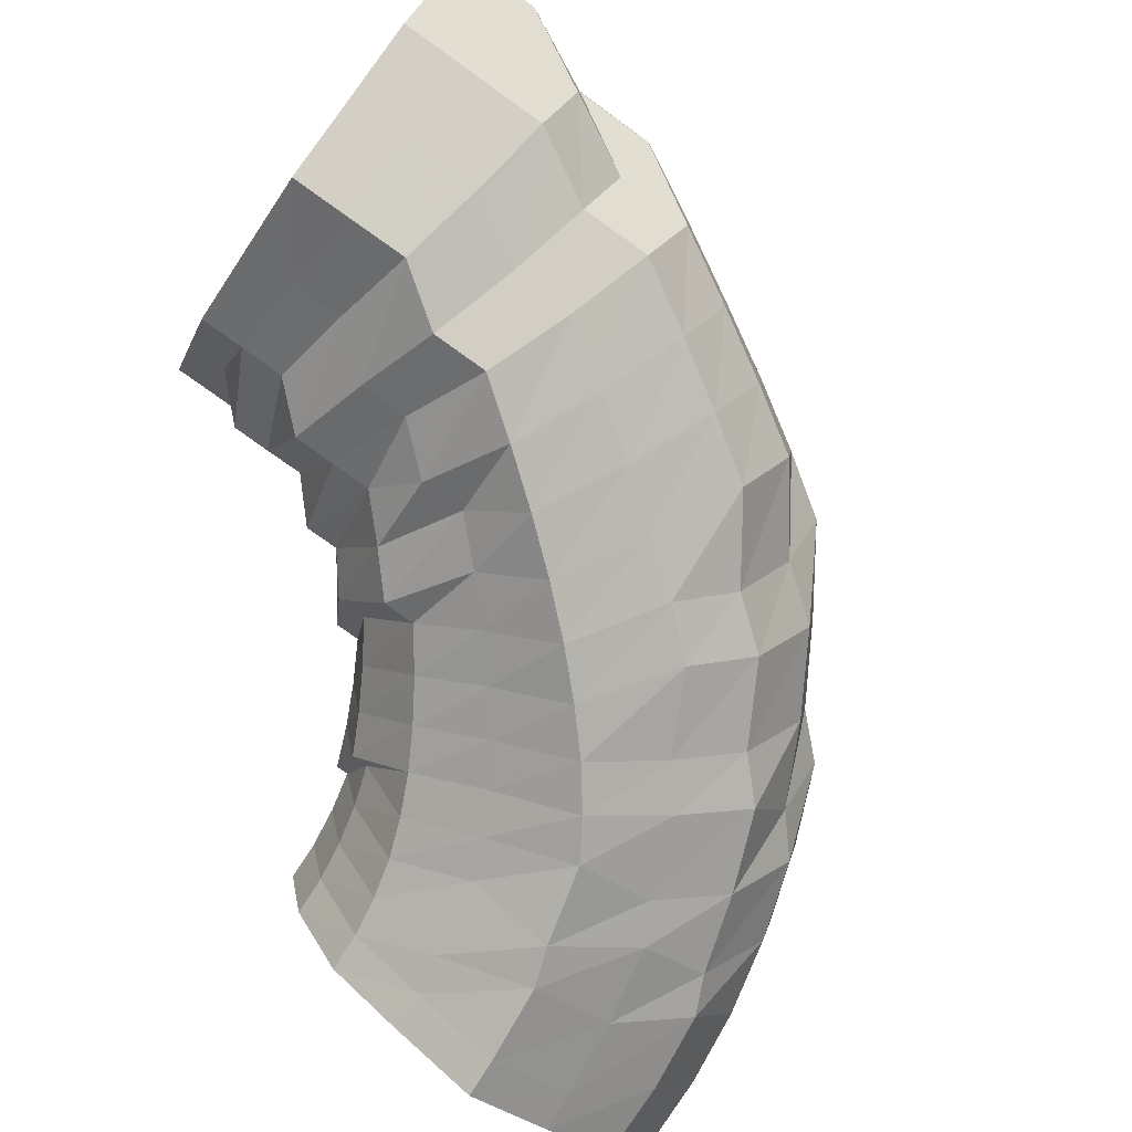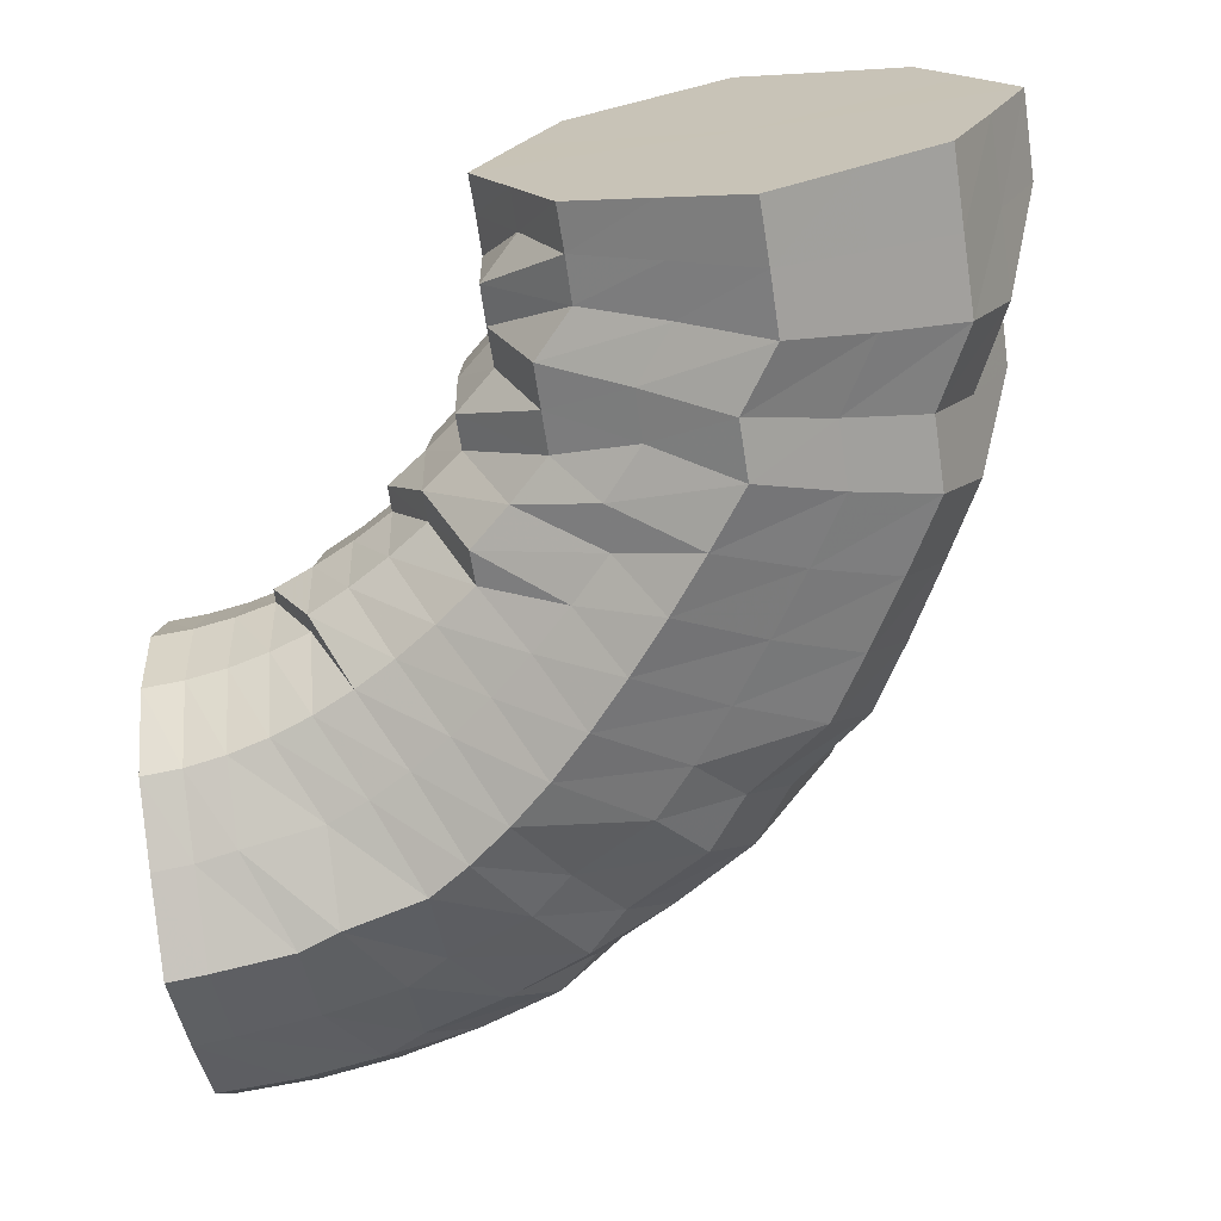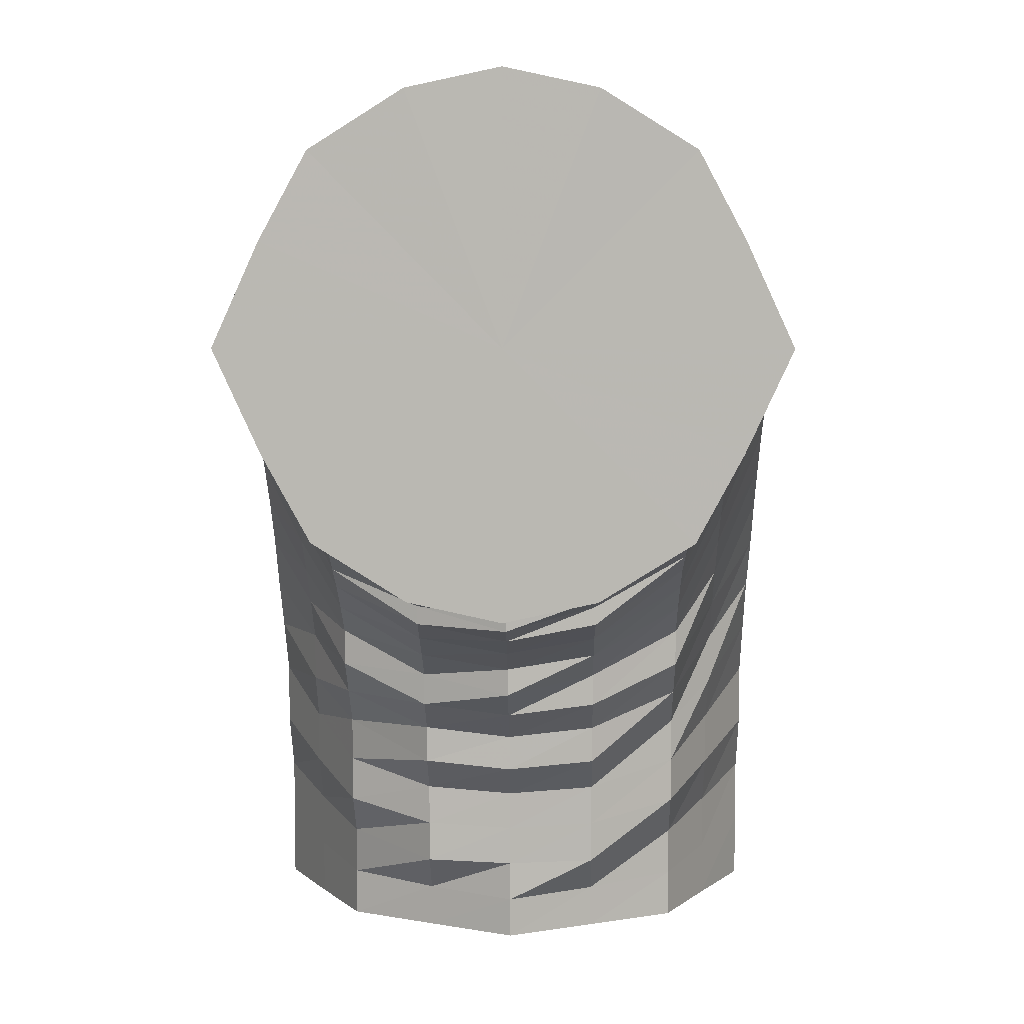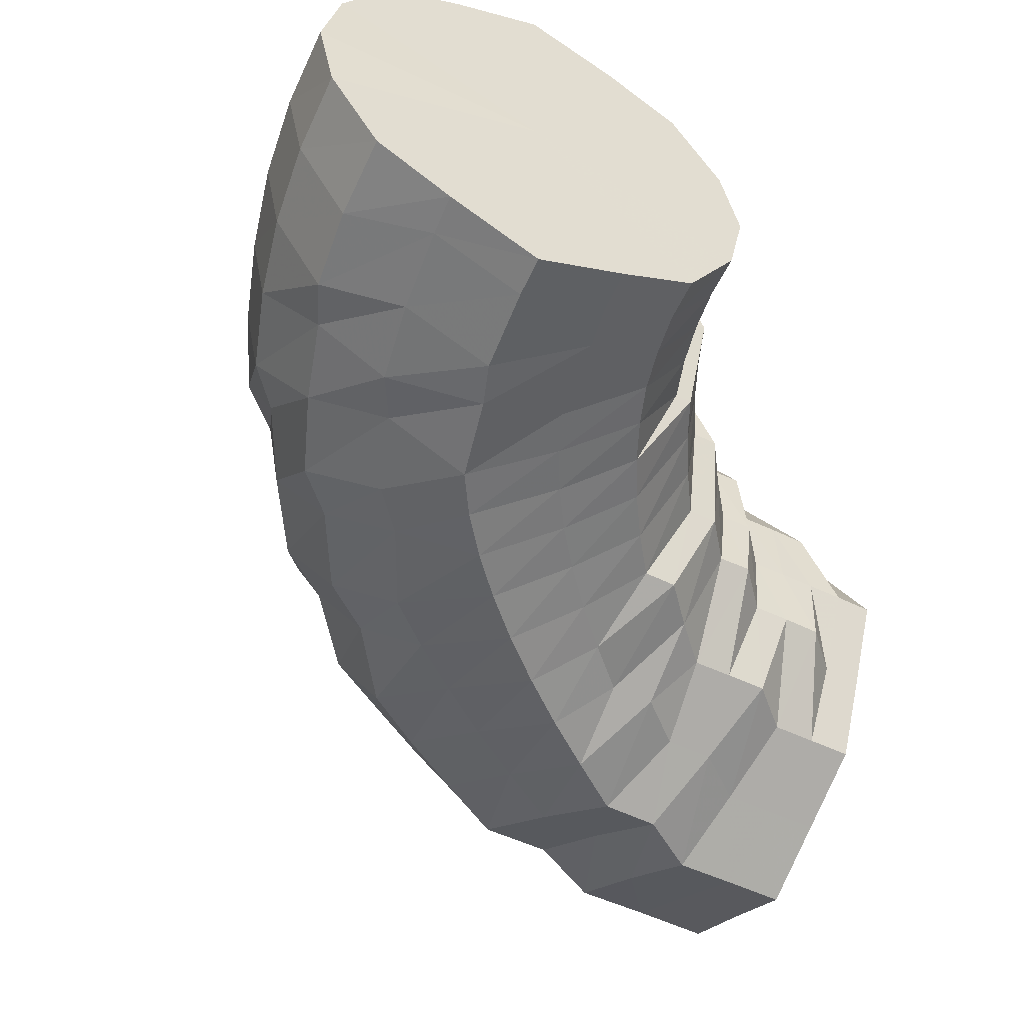
<metadata>
{"format":"obj","ext":"obj","renderer":"f3d","projection":"perspective","resolution":1024,"background":"white","views":[{"elev":-78.6,"azim":-125.5,"up":"+Y"},{"elev":-68.3,"azim":-171.2,"up":"+Y"},{"elev":7.4,"azim":91.0,"up":"+Z"},{"elev":-52.9,"azim":62.8,"up":"+Y"}]}
</metadata>
<code>
o 27885
v 2244 1864 12.59
v 2244 1864 12.59
v 2244 1864 12.59
v 2244 1864 12.59
v 2244 1864 12.58
v 2244 1864 12.59
v 2244 1864 12.58
v 2244 1864 12.56
v 2244 1864 12.58
v 2244 1864 12.59
v 2244 1864 12.59
v 2244 1864 12.57
v 2244 1864 12.59
v 2244 1864 12.59
v 2244 1864 12.59
v 2244 1864 12.59
v 2244 1864 12.59
v 2244 1864 12.58
v 2244 1864 12.57
v 2244 1864 12.57
v 2244 1864 12.58
v 2244 1864 12.59
v 2244 1864 12.58
v 2244 1864 12.56
v 2244 1864 12.55
v 2244 1864 12.56
v 2244 1864 12.58
v 2244 1864 12.56
v 2244 1864 12.53
v 2244 1864 12.53
v 2244 1864 12.54
v 2244 1864 12.56
v 2244 1864 12.54
v 2244 1864 12.51
v 2244 1864 12.51
v 2244 1864 12.51
v 2244 1864 12.54
v 2244 1864 12.52
v 2244 1864 12.49
v 2244 1864 12.49
v 2244 1864 12.5
v 2244 1864 12.52
v 2244 1864 12.5
v 2244 1864 12.48
v 2244 1864 12.48
v 2244 1864 12.48
v 2244 1864 12.5
v 2244 1864 12.48
v 2244 1864 12.48
v 2244 1864 12.48
v 2244 1864 12.48
v 2244 1864 12.48
v 2244 1864 12.48
v 2244 1864 12.48
v 2244 1864 12.48
v 2244 1864 12.48
v 2244 1864 12.48
v 2244 1864 12.48
v 2244 1864 12.49
v 2244 1864 12.49
v 2244 1864 12.5
v 2244 1864 12.48
v 2244 1864 12.5
v 2244 1864 12.51
v 2244 1864 12.51
v 2244 1864 12.51
v 2244 1864 12.5
v 2244 1864 12.52
v 2244 1864 12.53
v 2244 1864 12.53
v 2244 1864 12.54
v 2244 1864 12.52
v 2244 1864 12.54
v 2244 1864 12.56
v 2244 1864 12.54
v 2244 1864 12.56
v 2244 1864 12.56
v 2244 1864 12.55
v 2244 1864 12.57
v 2244 1864 12.58
v 2244 1864 12.57
v 2244 1864 12.58
v 2244 1864 12.56
v 2244 1864 12.55
v 2244 1864 12.57
v 2244 1864 12.57
v 2244 1864 12.57
v 2244 1864 12.57
v 2244 1864 12.56
v 2244 1864 12.55
v 2244 1864 12.55
v 2244 1864 12.54
v 2244 1864 12.53
v 2244 1864 12.52
v 2244 1864 12.51
v 2244 1864 12.5
v 2244 1864 12.49
v 2244 1864 12.48
v 2244 1864 12.48
v 2244 1864 12.47
v 2244 1864 12.47
v 2244 1864 12.47
v 2244 1864 12.48
v 2244 1864 12.47
v 2244 1864 12.49
v 2244 1864 12.48
v 2244 1864 12.51
v 2244 1864 12.5
v 2244 1864 12.53
v 2244 1864 12.52
v 2244 1864 12.54
v 2244 1864 12.55
v 2244 1864 12.55
v 2244 1864 12.56
v 2244 1864 12.53
v 2244 1864 12.51
v 2244 1864 12.53
v 2244 1864 12.56
v 2244 1864 12.54
v 2244 1864 12.55
v 2244 1864 12.56
v 2244 1864 12.54
v 2244 1864 12.55
v 2244 1864 12.53
v 2244 1864 12.53
v 2244 1864 12.52
v 2244 1864 12.51
v 2244 1864 12.5
v 2244 1864 12.49
v 2244 1864 12.49
v 2244 1864 12.48
v 2244 1864 12.47
v 2244 1864 12.47
v 2244 1864 12.46
v 2244 1864 12.46
v 2244 1864 12.46
v 2244 1864 12.47
v 2244 1864 12.46
v 2244 1864 12.48
v 2244 1864 12.47
v 2244 1864 12.49
v 2244 1864 12.49
v 2244 1864 12.5
v 2244 1864 12.52
v 2244 1864 12.51
v 2244 1864 12.52
v 2244 1864 12.49
v 2244 1864 12.48
v 2244 1864 12.5
v 2244 1864 12.53
v 2244 1864 12.51
v 2244 1864 12.51
v 2244 1864 12.53
v 2244 1864 12.52
v 2244 1864 12.53
v 2244 1864 12.51
v 2244 1864 12.52
v 2244 1864 12.51
v 2244 1864 12.51
v 2244 1864 12.5
v 2244 1864 12.49
v 2244 1864 12.48
v 2244 1864 12.48
v 2244 1864 12.47
v 2244 1864 12.46
v 2244 1864 12.46
v 2244 1864 12.46
v 2244 1864 12.45
v 2244 1864 12.45
v 2244 1864 12.45
v 2244 1864 12.46
v 2244 1864 12.45
v 2244 1864 12.46
v 2244 1864 12.46
v 2244 1864 12.47
v 2244 1864 12.48
v 2244 1864 12.47
v 2244 1864 12.48
v 2244 1864 12.46
v 2244 1864 12.45
v 2244 1864 12.46
v 2244 1864 12.49
v 2244 1864 12.47
v 2244 1864 12.48
v 2244 1864 12.5
v 2244 1864 12.48
v 2244 1864 12.5
v 2244 1864 12.48
v 2244 1864 12.5
v 2244 1864 12.48
v 2244 1864 12.49
v 2244 1864 12.48
v 2244 1864 12.48
v 2244 1864 12.47
v 2244 1864 12.47
v 2244 1864 12.46
v 2244 1864 12.46
v 2244 1864 12.45
v 2244 1864 12.45
v 2244 1864 12.44
v 2244 1864 12.44
v 2244 1864 12.43
v 2244 1864 12.44
v 2244 1864 12.43
v 2244 1864 12.44
v 2244 1864 12.43
v 2244 1864 12.44
v 2244 1864 12.45
v 2244 1864 12.43
v 2244 1864 12.44
v 2244 1864 12.43
v 2244 1864 12.42
v 2244 1864 12.42
v 2244 1864 12.45
v 2244 1864 12.43
v 2244 1864 12.44
v 2244 1864 12.46
v 2244 1864 12.44
v 2244 1864 12.46
v 2244 1864 12.44
v 2244 1864 12.47
v 2244 1864 12.45
v 2244 1864 12.46
v 2244 1864 12.44
v 2244 1864 12.46
v 2244 1864 12.44
v 2244 1864 12.45
v 2244 1864 12.44
v 2244 1864 12.44
v 2244 1864 12.43
v 2244 1864 12.43
v 2244 1864 12.42
v 2244 1864 12.43
v 2244 1864 12.42
v 2244 1864 12.42
v 2244 1864 12.41
v 2244 1864 12.42
v 2244 1864 12.41
v 2244 1864 12.41
v 2244 1864 12.42
v 2244 1864 12.41
v 2244 1864 12.41
v 2244 1864 12.4
v 2244 1864 12.4
v 2244 1864 12.4
v 2244 1864 12.41
v 2244 1864 12.4
v 2244 1864 12.39
v 2244 1864 12.4
v 2244 1864 12.39
v 2244 1864 12.42
v 2244 1864 12.4
v 2244 1864 12.39
v 2244 1864 12.42
v 2244 1864 12.4
v 2244 1864 12.39
v 2244 1864 12.43
v 2244 1864 12.41
v 2244 1864 12.39
v 2244 1864 12.43
v 2244 1864 12.41
v 2244 1864 12.39
v 2244 1864 12.43
v 2244 1864 12.41
v 2244 1864 12.39
v 2244 1864 12.42
v 2244 1864 12.4
v 2244 1864 12.39
v 2244 1864 12.42
v 2244 1864 12.4
v 2244 1864 12.39
v 2244 1864 12.41
v 2244 1864 12.4
v 2244 1864 12.39
v 2244 1864 12.41
v 2244 1864 12.4
v 2244 1864 12.39
v 2244 1864 12.41
v 2244 1864 12.4
v 2244 1864 12.39
v 2244 1864 12.4
v 2244 1864 12.39
v 2244 1864 12.39
v 2244 1864 12.39
v 2244 1864 12.39
v 2244 1864 12.39
v 2244 1864 12.39
v 2244 1864 12.39
v 2244 1864 12.39
v 2244 1864 12.39
v 2244 1864 12.39
v 2244 1864 12.39
v 2244 1864 12.39
v 2244 1864 12.39
v 2244 1864 12.39
v 2244 1864 12.39
v 2244 1864 12.39
v 2244 1864 12.39
v 2244 1864 12.39
v 2244 1864 12.39
v 2244 1864 12.39
v 2244 1864 12.39
v 2244 1864 12.39
v 2244 1864 12.39
v 2244 1864 12.39
v 2244 1864 12.59
v 2244 1864 12.59
v 2244 1864 12.54
v 2244 1864 12.58
v 2244 1864 12.59
v 2244 1864 12.56
v 2244 1864 12.58
v 2244 1864 12.54
v 2244 1864 12.56
v 2244 1864 12.52
v 2244 1864 12.54
v 2244 1864 12.5
v 2244 1864 12.52
v 2244 1864 12.48
v 2244 1864 12.5
v 2244 1864 12.48
v 2244 1864 12.48
f 1 2 3
f 3 4 5
f 2 4 6
f 5 7 8
f 4 7 9
f 2 10 4
f 4 11 7
f 10 11 4
f 11 12 7
f 13 10 2
f 10 14 11
f 15 13 2
f 15 2 16
f 17 15 1
f 13 18 10
f 18 14 10
f 19 13 15
f 20 18 13
f 19 20 13
f 21 19 15
f 21 15 22
f 23 21 17
f 24 19 21
f 25 20 19
f 24 25 19
f 26 24 21
f 26 21 27
f 28 26 23
f 29 24 26
f 30 25 24
f 29 30 24
f 31 29 26
f 31 26 32
f 33 31 28
f 34 29 31
f 35 30 29
f 34 35 29
f 36 34 31
f 36 31 37
f 38 36 33
f 39 34 36
f 40 35 34
f 39 40 34
f 41 39 36
f 41 36 42
f 43 41 38
f 44 39 41
f 45 40 39
f 44 45 39
f 46 44 41
f 46 41 47
f 48 46 43
f 49 44 46
f 50 45 44
f 49 50 44
f 51 49 46
f 51 46 52
f 53 51 48
f 54 49 51
f 55 50 49
f 54 55 49
f 56 54 51
f 56 51 57
f 58 56 53
f 59 54 56
f 60 55 54
f 59 60 54
f 61 59 56
f 61 56 62
f 63 61 58
f 64 59 61
f 65 60 59
f 64 65 59
f 66 64 61
f 66 61 67
f 68 66 63
f 69 64 66
f 70 65 64
f 69 70 64
f 71 69 66
f 71 66 72
f 73 71 68
f 8 74 73
f 74 71 75
f 7 74 76
f 7 12 74
f 74 77 71
f 12 77 74
f 77 69 71
f 77 78 69
f 78 70 69
f 12 79 77
f 79 78 77
f 80 79 12
f 11 80 12
f 14 80 11
f 80 81 79
f 14 82 80
f 82 81 80
f 79 83 78
f 81 83 79
f 83 84 78
f 78 84 70
f 81 85 83
f 86 82 14
f 18 86 14
f 82 87 81
f 87 85 81
f 86 88 82
f 88 87 82
f 89 86 18
f 20 89 18
f 90 88 86
f 89 90 86
f 91 89 20
f 25 91 20
f 92 90 89
f 91 92 89
f 93 91 25
f 30 93 25
f 94 92 91
f 93 94 91
f 95 93 30
f 35 95 30
f 96 94 93
f 95 96 93
f 97 95 35
f 40 97 35
f 98 96 95
f 97 98 95
f 99 97 40
f 45 99 40
f 100 98 97
f 99 100 97
f 101 99 45
f 50 101 45
f 102 100 99
f 101 102 99
f 103 101 50
f 55 103 50
f 104 102 101
f 103 104 101
f 105 103 55
f 60 105 55
f 106 104 103
f 105 106 103
f 107 105 60
f 65 107 60
f 108 106 105
f 107 108 105
f 109 107 65
f 70 109 65
f 84 109 70
f 109 110 107
f 110 108 107
f 84 111 109
f 111 110 109
f 112 111 84
f 83 112 84
f 85 112 83
f 112 113 111
f 85 114 112
f 114 113 112
f 111 115 110
f 113 115 111
f 115 116 110
f 110 116 108
f 113 117 115
f 118 114 85
f 87 118 85
f 114 119 113
f 119 117 113
f 118 120 114
f 120 119 114
f 121 118 87
f 88 121 87
f 122 120 118
f 121 122 118
f 123 121 88
f 90 123 88
f 124 122 121
f 123 124 121
f 125 123 90
f 92 125 90
f 126 124 123
f 125 126 123
f 127 125 92
f 94 127 92
f 128 126 125
f 127 128 125
f 129 127 94
f 96 129 94
f 130 128 127
f 129 130 127
f 131 129 96
f 98 131 96
f 132 130 129
f 131 132 129
f 133 131 98
f 100 133 98
f 134 132 131
f 133 134 131
f 135 133 100
f 102 135 100
f 136 134 133
f 135 136 133
f 137 135 102
f 104 137 102
f 138 136 135
f 137 138 135
f 139 137 104
f 106 139 104
f 140 138 137
f 139 140 137
f 141 139 106
f 108 141 106
f 116 141 108
f 141 142 139
f 142 140 139
f 116 143 141
f 143 142 141
f 144 143 116
f 115 144 116
f 117 144 115
f 144 145 143
f 117 146 144
f 146 145 144
f 143 147 142
f 145 147 143
f 147 148 142
f 142 148 140
f 145 149 147
f 150 146 117
f 119 150 117
f 146 151 145
f 151 149 145
f 150 152 146
f 152 151 146
f 153 150 119
f 120 153 119
f 154 152 150
f 153 154 150
f 155 153 120
f 122 155 120
f 156 154 153
f 155 156 153
f 157 155 122
f 124 157 122
f 158 156 155
f 157 158 155
f 159 157 124
f 126 159 124
f 160 158 157
f 159 160 157
f 161 159 126
f 128 161 126
f 162 160 159
f 161 162 159
f 163 161 128
f 130 163 128
f 164 162 161
f 163 164 161
f 165 163 130
f 132 165 130
f 166 164 163
f 165 166 163
f 167 165 132
f 134 167 132
f 168 166 165
f 167 168 165
f 169 167 134
f 136 169 134
f 170 168 167
f 169 170 167
f 171 169 136
f 138 171 136
f 172 170 169
f 171 172 169
f 173 171 138
f 140 173 138
f 148 173 140
f 173 174 171
f 174 172 171
f 148 175 173
f 175 174 173
f 176 175 148
f 147 176 148
f 149 176 147
f 176 177 175
f 149 178 176
f 178 177 176
f 175 179 174
f 177 179 175
f 179 180 174
f 174 180 172
f 177 181 179
f 182 178 149
f 151 182 149
f 178 183 177
f 183 181 177
f 182 184 178
f 184 183 178
f 185 182 151
f 152 185 151
f 186 184 182
f 185 186 182
f 187 185 152
f 154 187 152
f 188 186 185
f 187 188 185
f 189 187 154
f 156 189 154
f 190 188 187
f 189 190 187
f 191 189 156
f 158 191 156
f 192 190 189
f 191 192 189
f 193 191 158
f 160 193 158
f 194 192 191
f 193 194 191
f 195 193 160
f 162 195 160
f 196 194 193
f 195 196 193
f 197 195 162
f 164 197 162
f 198 196 195
f 197 198 195
f 199 197 164
f 166 199 164
f 200 198 197
f 199 200 197
f 201 199 166
f 168 201 166
f 202 200 199
f 201 202 199
f 203 201 168
f 170 203 168
f 204 202 201
f 203 204 201
f 205 203 170
f 172 205 170
f 180 205 172
f 205 206 203
f 206 204 203
f 180 207 205
f 207 206 205
f 208 207 180
f 179 208 180
f 181 208 179
f 208 209 207
f 181 210 208
f 210 209 208
f 207 211 206
f 209 211 207
f 211 212 206
f 206 212 204
f 209 213 211
f 214 210 181
f 183 214 181
f 210 215 209
f 215 213 209
f 214 216 210
f 216 215 210
f 217 214 183
f 184 217 183
f 218 216 214
f 217 218 214
f 219 217 184
f 186 219 184
f 220 218 217
f 219 220 217
f 221 219 186
f 188 221 186
f 222 220 219
f 221 222 219
f 223 221 188
f 190 223 188
f 224 222 221
f 223 224 221
f 225 223 190
f 192 225 190
f 226 224 223
f 225 226 223
f 227 225 192
f 194 227 192
f 228 226 225
f 227 228 225
f 229 227 194
f 196 229 194
f 230 228 227
f 229 230 227
f 231 229 196
f 198 231 196
f 232 230 229
f 231 232 229
f 233 231 198
f 200 233 198
f 234 232 231
f 233 234 231
f 235 233 200
f 202 235 200
f 236 234 233
f 235 236 233
f 237 235 202
f 204 237 202
f 212 237 204
f 237 238 235
f 238 236 235
f 212 239 237
f 239 238 237
f 240 239 212
f 211 240 212
f 213 240 211
f 240 241 239
f 213 242 240
f 242 241 240
f 239 243 238
f 241 243 239
f 243 244 238
f 238 244 236
f 241 245 243
f 246 242 213
f 215 246 213
f 242 247 241
f 247 245 241
f 247 248 245
f 249 247 242
f 246 249 242
f 249 250 247
f 251 246 215
f 216 251 215
f 252 249 246
f 251 252 246
f 252 253 249
f 254 251 216
f 218 254 216
f 255 252 251
f 254 255 251
f 255 256 252
f 257 254 218
f 220 257 218
f 258 255 254
f 257 258 254
f 258 259 255
f 260 257 220
f 222 260 220
f 261 258 257
f 260 261 257
f 261 262 258
f 263 260 222
f 224 263 222
f 264 261 260
f 263 264 260
f 264 265 261
f 266 263 224
f 226 266 224
f 267 264 263
f 266 267 263
f 267 268 264
f 269 266 226
f 228 269 226
f 270 267 266
f 269 270 266
f 270 271 267
f 272 269 228
f 230 272 228
f 273 270 269
f 272 273 269
f 273 274 270
f 275 272 230
f 232 275 230
f 276 273 272
f 275 276 272
f 276 277 273
f 278 275 232
f 234 278 232
f 279 276 275
f 278 279 275
f 279 280 276
f 281 278 234
f 236 281 234
f 244 281 236
f 281 282 278
f 282 279 278
f 282 283 279
f 284 282 281
f 244 284 281
f 284 285 282
f 286 284 244
f 286 287 284
f 243 286 244
f 245 286 243
f 245 288 286
f 289 290 282
f 291 289 284
f 292 291 286
f 293 292 245
f 291 289 294
f 292 291 294
f 289 290 294
f 293 292 294
f 290 295 279
f 290 295 294
f 296 293 247
f 296 293 294
f 297 296 249
f 297 296 294
f 295 298 276
f 295 298 294
f 299 297 252
f 299 297 294
f 298 300 294
f 298 300 273
f 301 299 294
f 301 299 255
f 300 302 294
f 300 302 270
f 303 301 294
f 303 301 258
f 302 304 294
f 302 304 267
f 305 303 294
f 304 305 294
f 305 303 261
f 304 305 264
f 306 307 308
f 307 309 308
f 310 306 308
f 309 311 308
f 312 310 308
f 311 313 308
f 314 312 308
f 313 315 308
f 316 314 308
f 315 317 308
f 318 316 308
f 317 319 308
f 320 318 308
f 319 321 308
f 322 320 308
f 321 322 308

</code>
